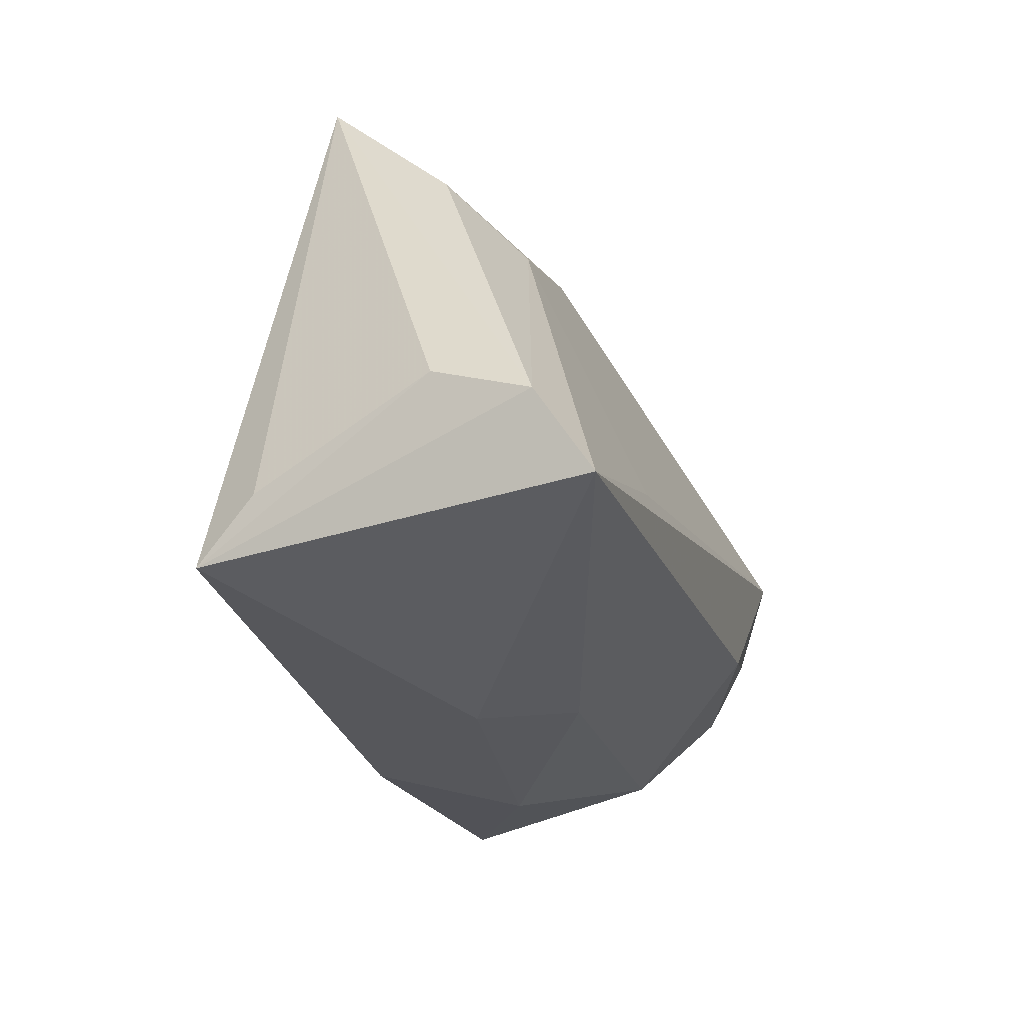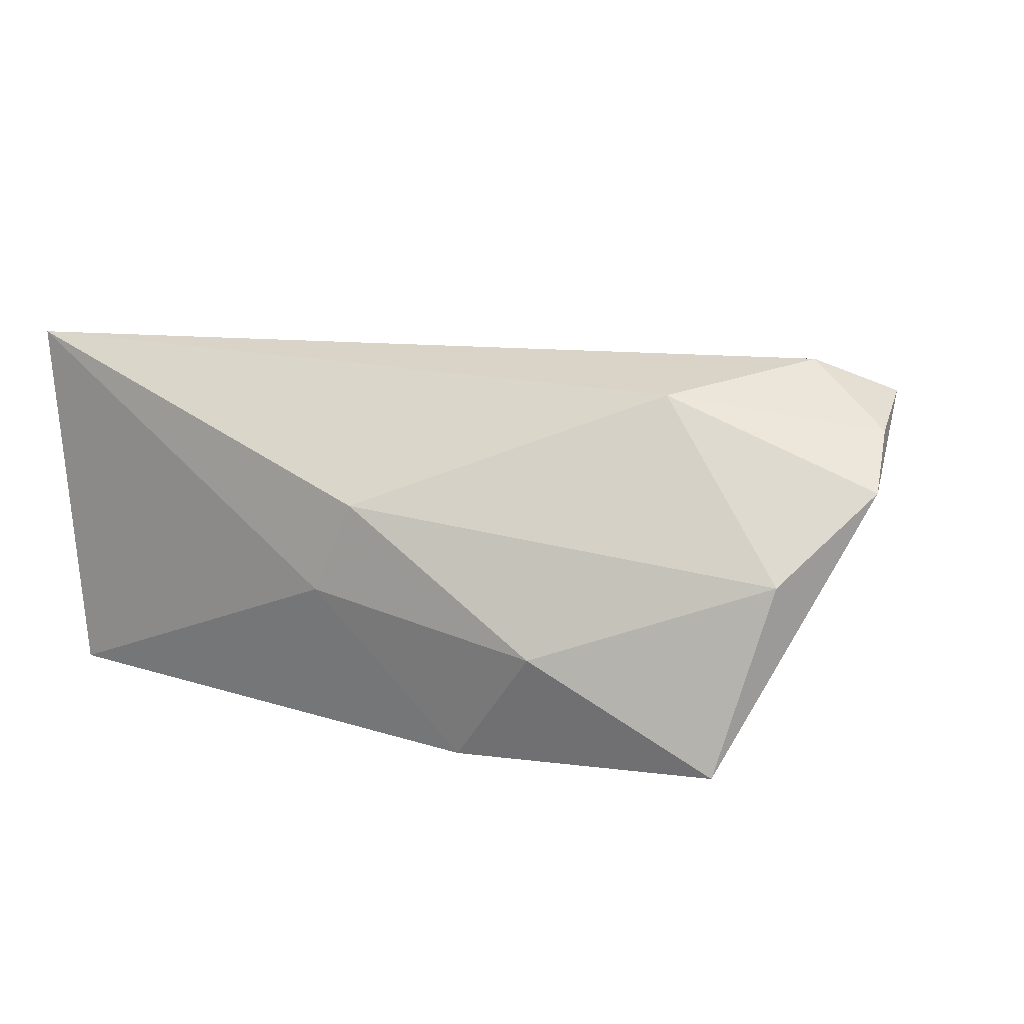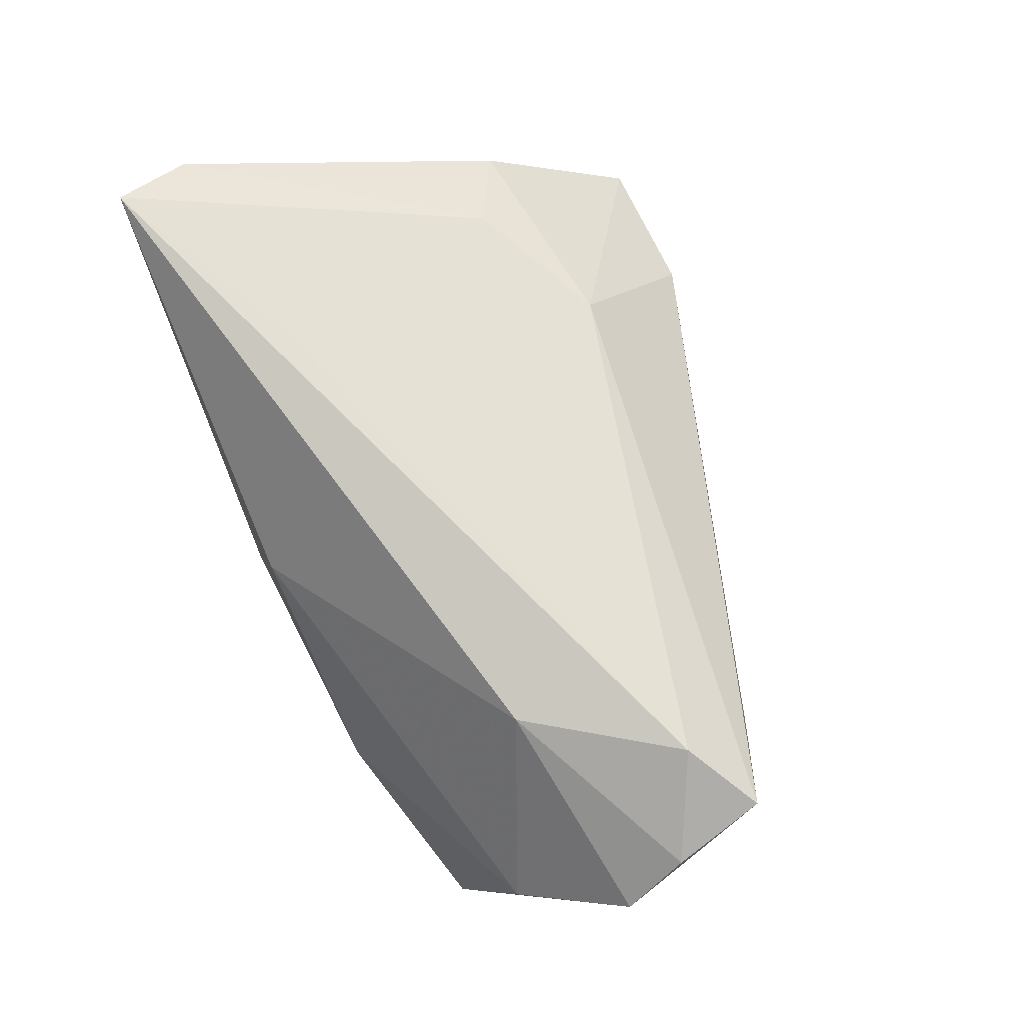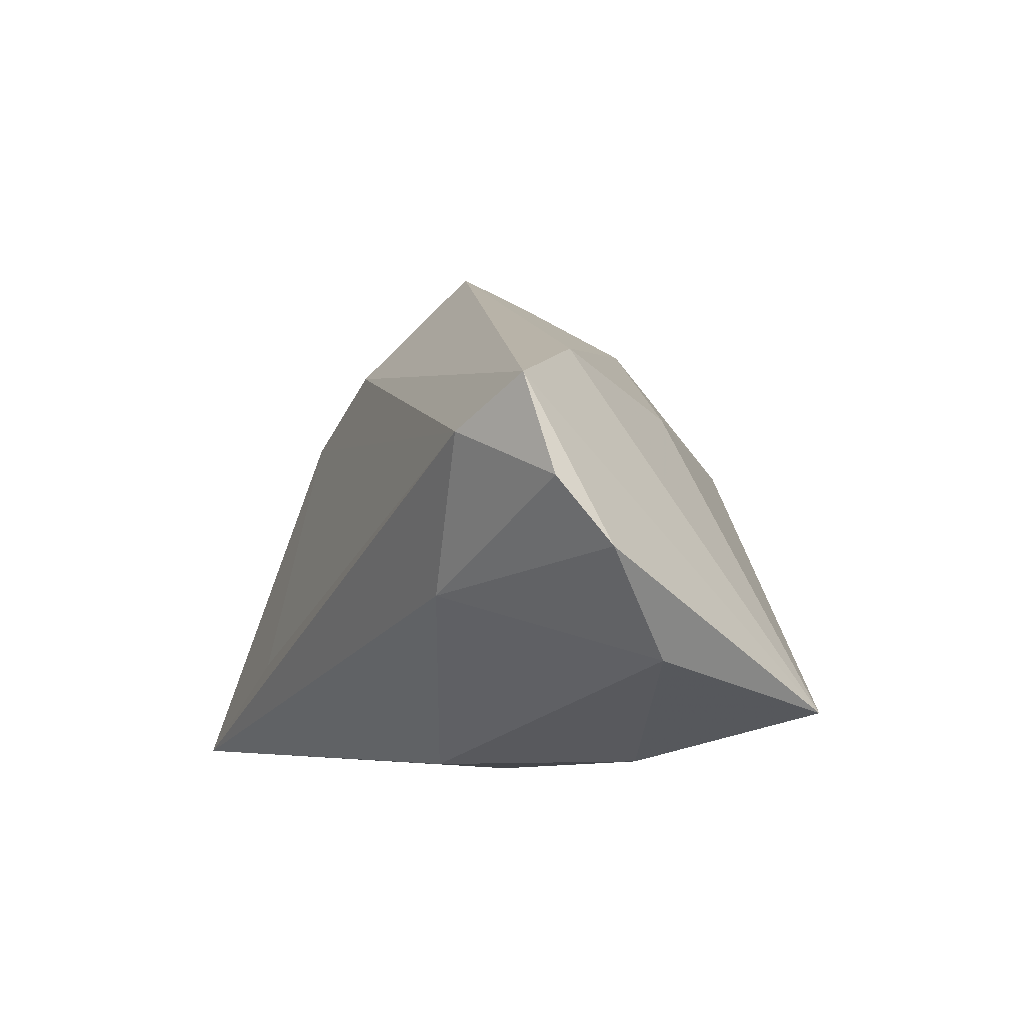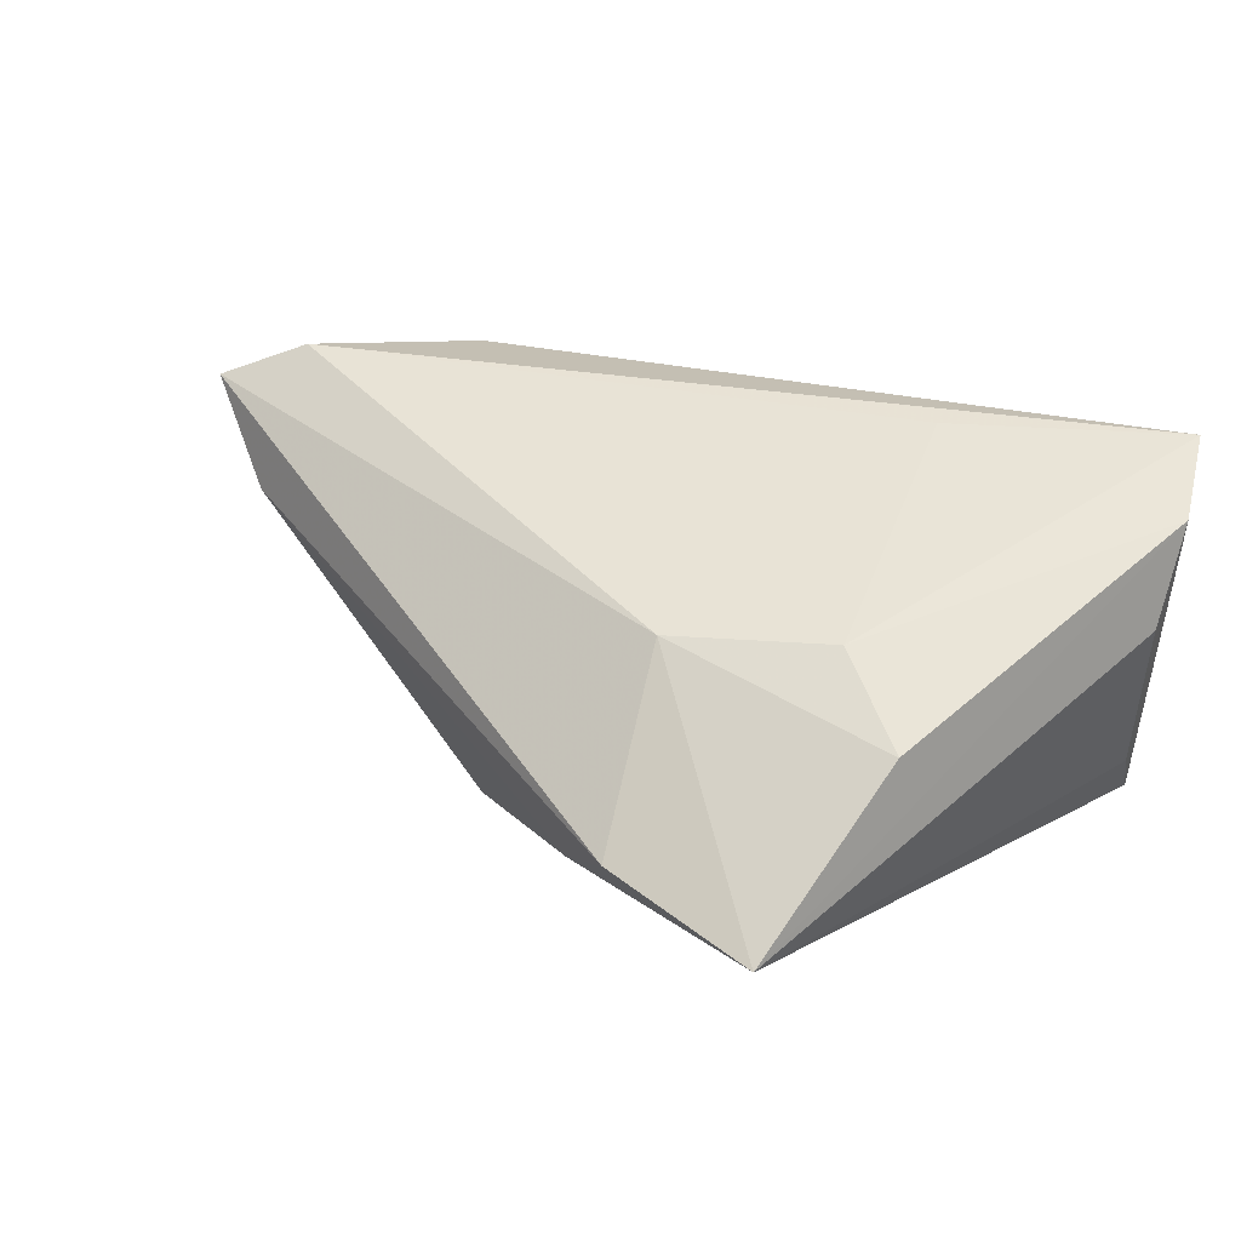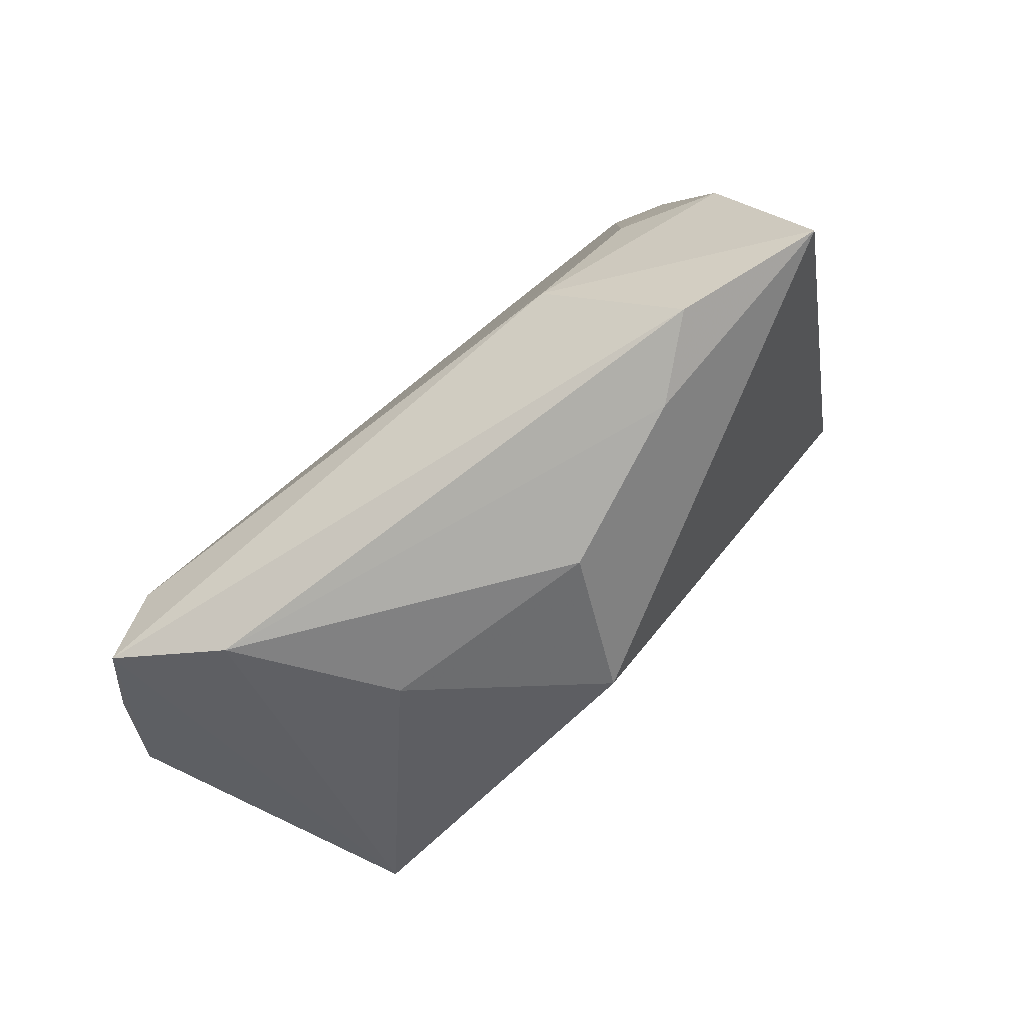
<metadata>
{"format":"obj","ext":"obj","renderer":"f3d","projection":"perspective","resolution":1024,"background":"white","views":[{"elev":-34.7,"azim":-72.0,"up":"+Y"},{"elev":17.9,"azim":33.2,"up":"+Z"},{"elev":76.8,"azim":69.0,"up":"+Z"},{"elev":-2.0,"azim":65.4,"up":"+Y"},{"elev":28.7,"azim":-141.1,"up":"+Z"},{"elev":75.6,"azim":132.6,"up":"+Y"}]}
</metadata>
<code>
v 0.03611 0.01765 -0.008041
v -0.001252 -0.0297 -0.002841
v 0.01536 0.01148 -0.02759
v 0.04812 0.0248 0.01105
v 0.03012 -0.0264 -0.007245
v 0.06488 0.0008938 0.01383
v 0.05315 -0.01917 -0.02058
v 0.01829 -0.02491 -0.02362
v -0.02263 -0.01532 0.02574
v -0.0471 -0.02304 -0.01399
v -0.01494 0.02673 0.01343
v -0.01117 0.03781 -0.0108
v -0.04428 -0.0297 -0.02182
v 0.05869 0.02062 0.02209
v -0.03999 0.04256 -0.01007
v -0.04832 -0.0297 0.02645
v -0.04318 0.02229 0.006895
v 0.009394 0.02872 -0.01531
v -0.03238 0.01704 0.01411
v 0.03757 -0.004738 0.02391
v 0.05768 -0.01221 0.003706
v 0.00365 -0.02826 0.009286
v -0.0207 0.04321 -0.005034
v -0.05251 -0.01502 0.00902
v -0.05247 -0.02008 0.02076
v 0.0494 0.01431 0.02645
v 0.06211 0.008821 0.01969
f 7 8 3
f 15 3 13
f 3 8 13
f 21 7 6
f 6 20 21
f 21 20 22
f 8 7 5
f 5 21 22
f 7 21 5
f 25 15 24
f 24 13 25
f 17 15 25
f 17 11 15
f 6 7 14
f 7 4 14
f 14 11 26
f 2 5 22
f 2 13 8
f 8 5 2
f 15 13 10
f 10 24 15
f 13 24 10
f 19 17 25
f 11 17 19
f 26 11 19
f 19 9 26
f 22 20 16
f 16 20 26
f 26 9 16
f 16 19 25
f 9 19 16
f 25 13 16
f 16 2 22
f 13 2 16
f 6 14 27
f 27 14 26
f 27 20 6
f 26 20 27
f 15 11 23
f 11 14 23
f 23 14 4
f 12 3 15
f 12 18 3
f 15 23 12
f 4 18 12
f 12 23 4
f 3 18 1
f 1 18 4
f 1 7 3
f 1 4 7

</code>
